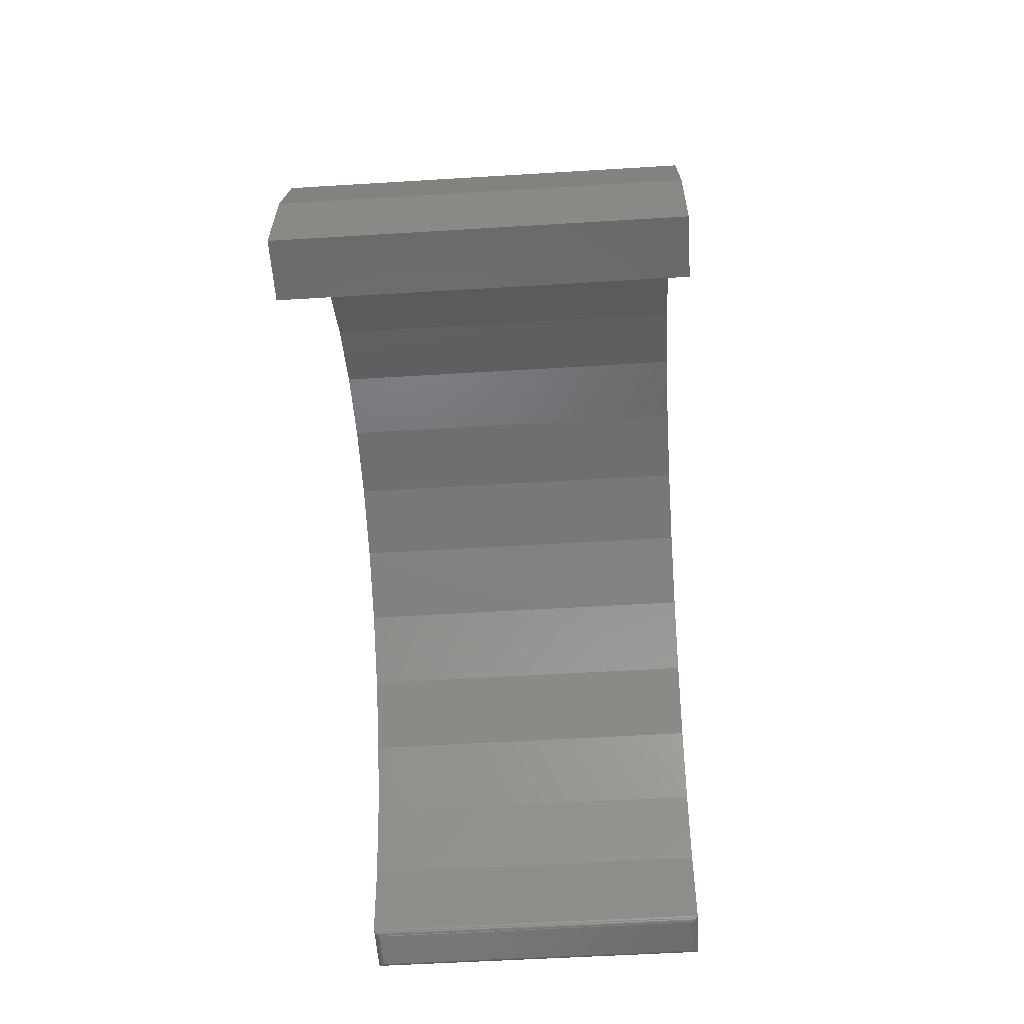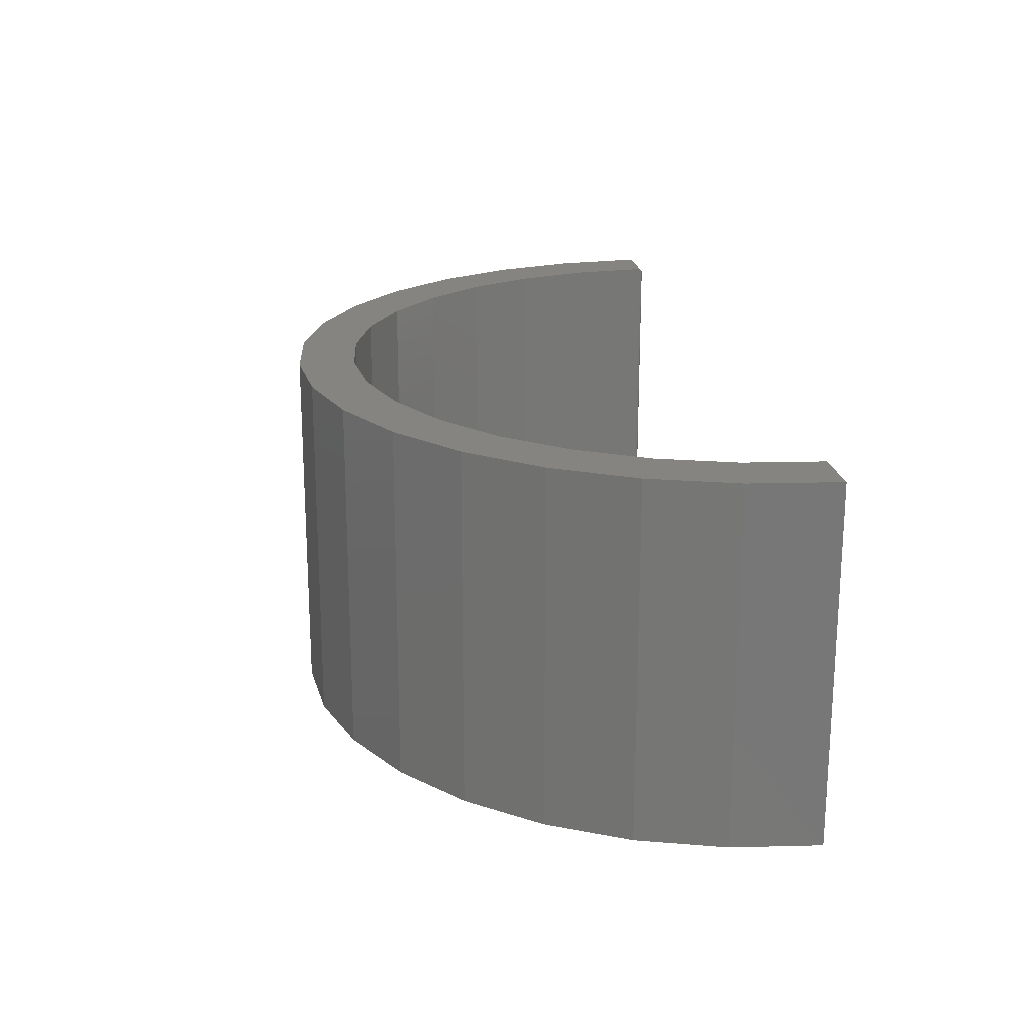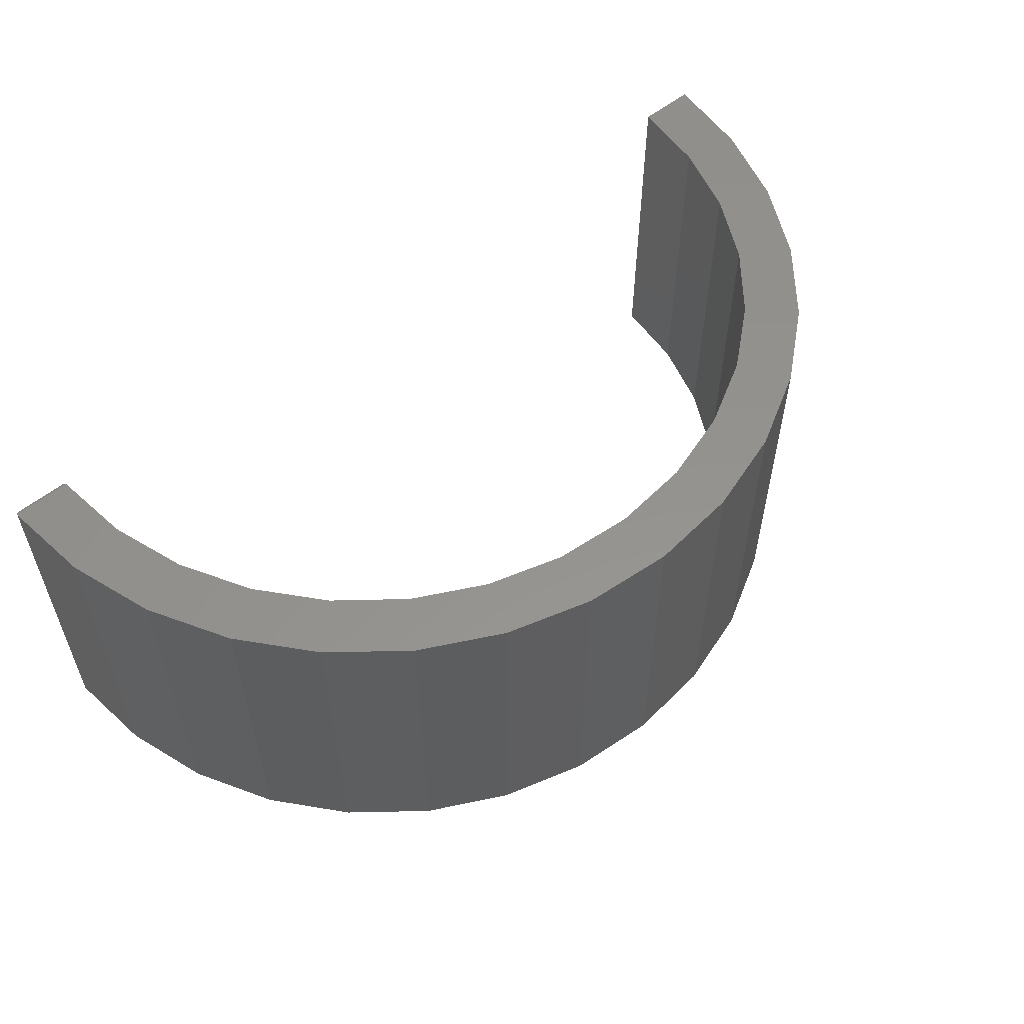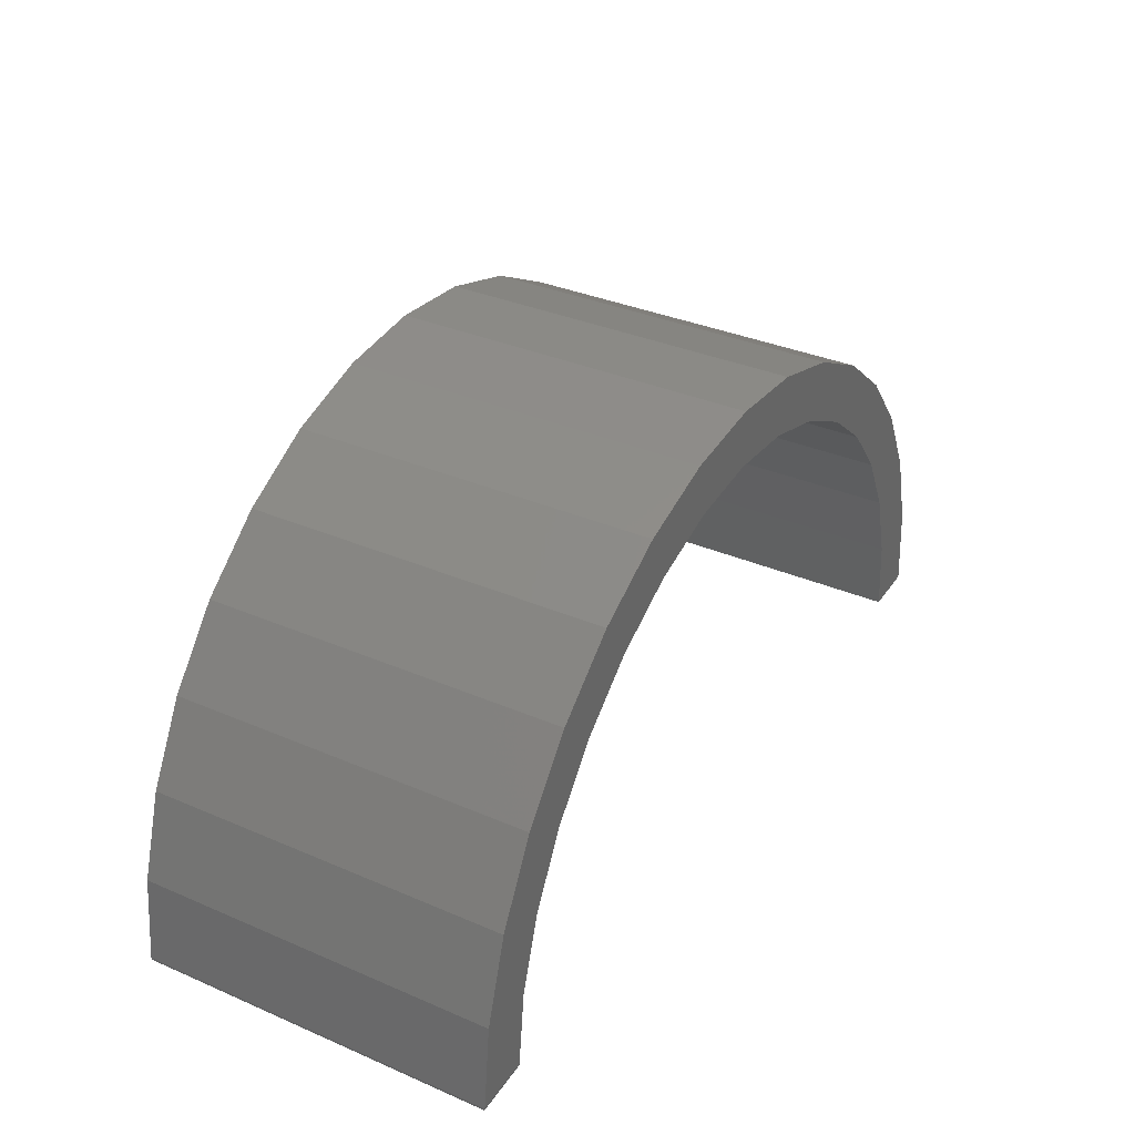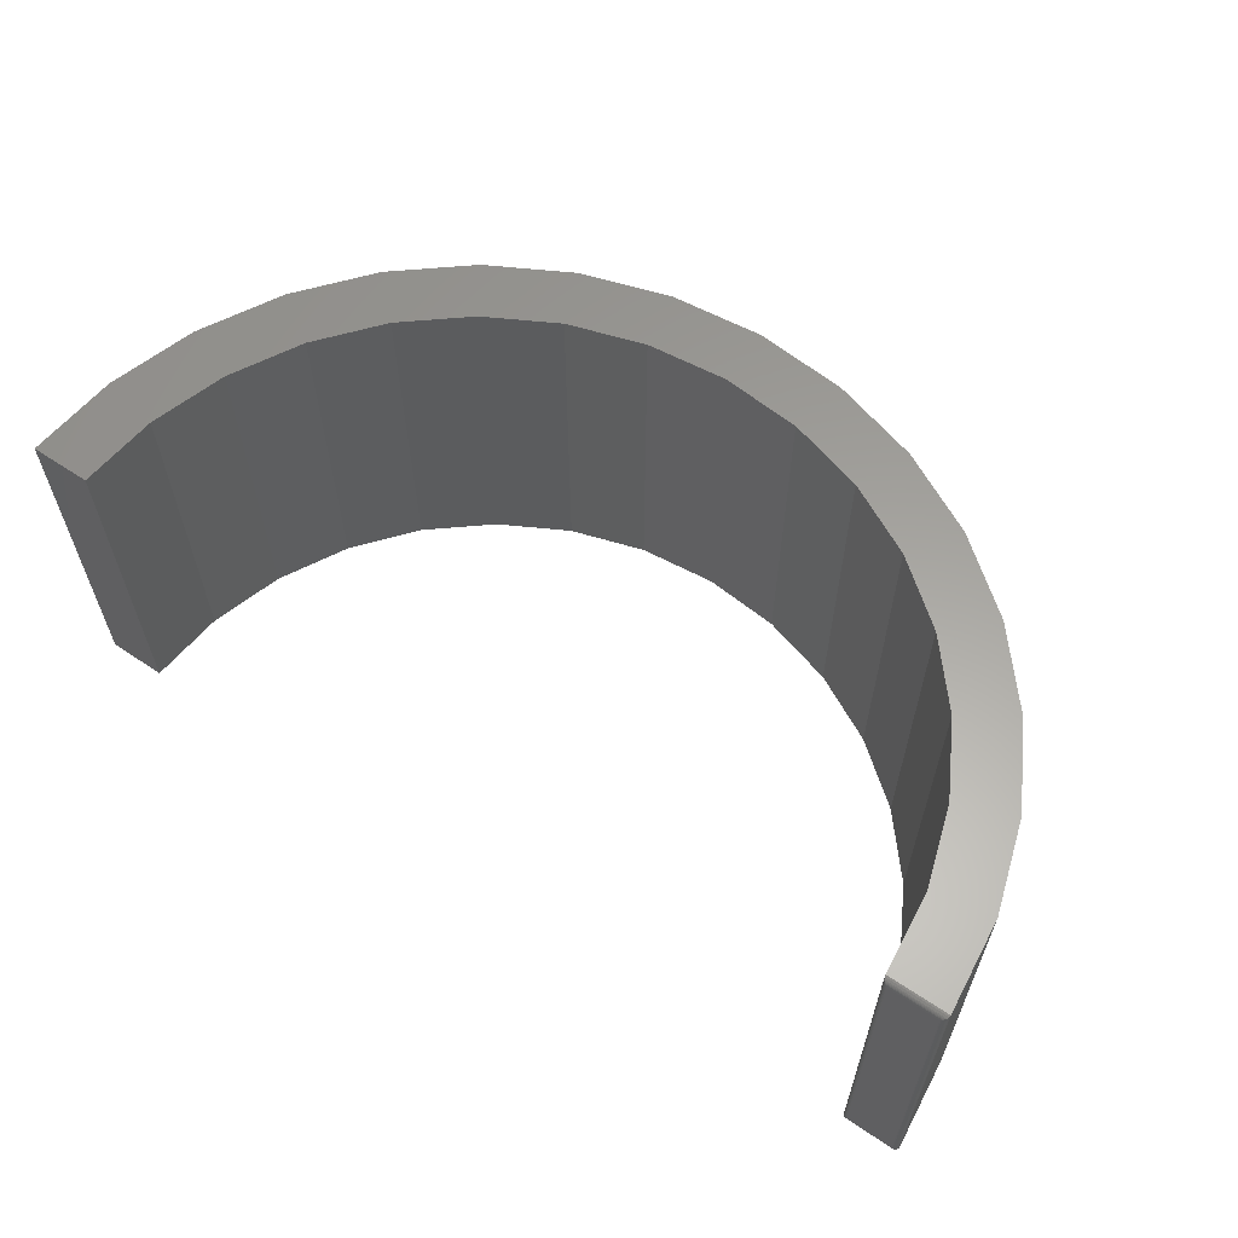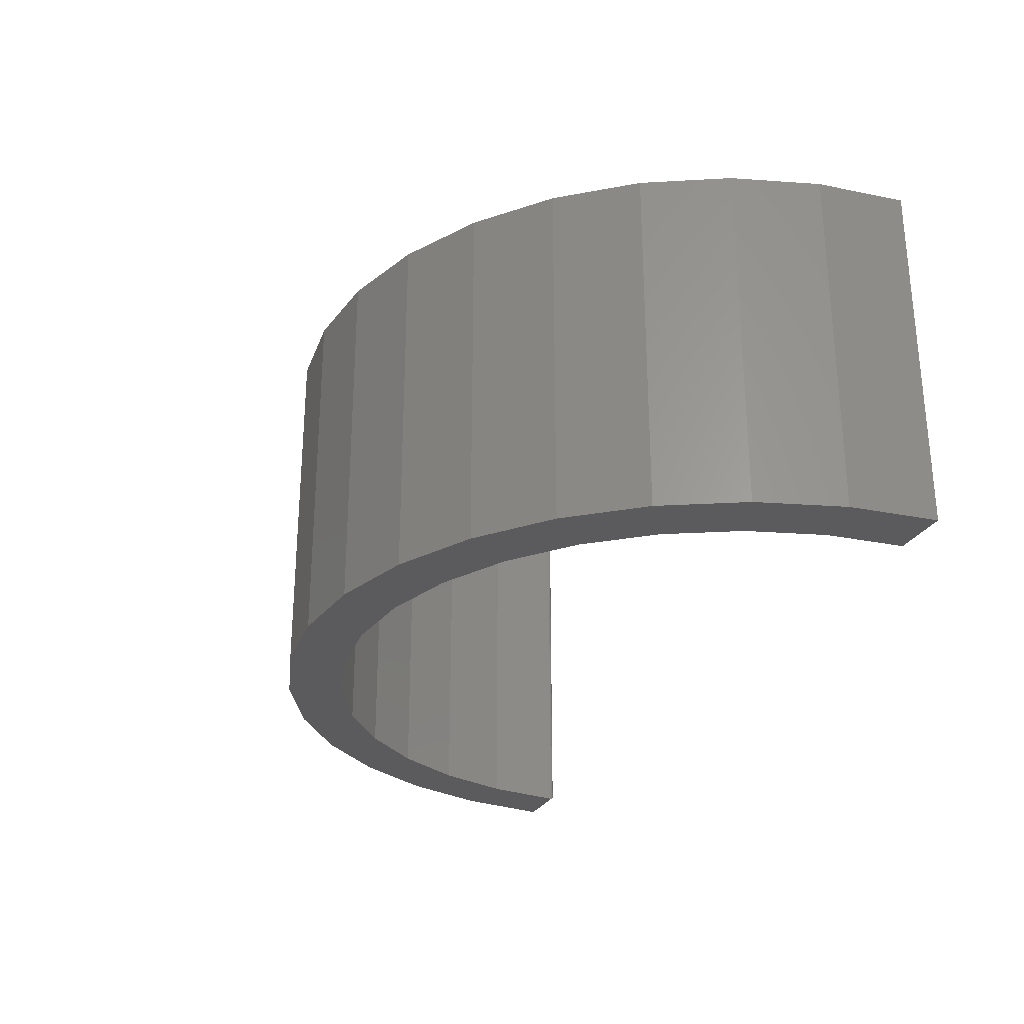
<metadata>
{"format":"stl","ext":"stl","renderer":"f3d","projection":"perspective","resolution":1024,"background":"white","views":[{"elev":-54.8,"azim":-86.3,"up":"+Y"},{"elev":19.9,"azim":-98.2,"up":"+Z"},{"elev":56.2,"azim":139.9,"up":"+Z"},{"elev":35.0,"azim":119.7,"up":"+Y"},{"elev":61.2,"azim":34.4,"up":"+Z"},{"elev":-27.3,"azim":-113.0,"up":"+Z"}]}
</metadata>
<code>
# stl→obj: 100 verts, 196 faces
v -0.11 0.5548 0.4453
v 0.11 0.5564 0.4453
v -5.473e-05 0.5664 0.4453
v 0.2161 0.5252 0.4453
v -1.217e-07 0.4948 0.4453
v 0.09613 0.4862 0.4453
v -0.5198 0.2158 0.4453
v -0.4084 0.2737 0.4453
v -0.4679 0.3134 0.4453
v -0.3474 0.3485 0.4453
v -0.398 0.3991 0.4453
v -0.2731 0.4101 0.4453
v -0.3128 0.4696 0.4453
v -0.1882 0.4561 0.4453
v -0.2156 0.5221 0.4453
v -0.09599 0.4847 0.4453
v -0.5625 0 0.4453
v -0.491 0 0.4453
v -0.5517 0.11 0.4453
v -0.4815 0.09606 0.4453
v -0.4537 0.1885 0.4453
v 0.314 0.474 0.4453
v 0.1888 0.459 0.4453
v 0.4002 0.4047 0.4453
v 0.2744 0.4144 0.4453
v 0.4712 0.32 0.4453
v 0.3497 0.354 0.4453
v 0.5245 0.2231 0.4453
v 0.4118 0.2802 0.4453
v 0.4584 0.1957 0.4453
v 0.5579 0.1178 0.4453
v 0.4878 0.1037 0.4453
v 0.5703 0.007812 0.4453
v 0.4987 0.007691 0.4453
v -9.29e-08 0.5664 0
v 0.1101 0.5564 0
v -0.1099 0.5548 0
v 0.0962 0.4862 0
v 6.059e-05 0.4948 0
v 0.2161 0.5251 0
v -0.09593 0.4847 0
v -0.2156 0.5222 0
v -0.1881 0.4561 0
v -0.3128 0.4696 0
v -0.273 0.4101 0
v -0.398 0.3991 0
v -0.3474 0.3486 0
v -0.4679 0.3135 0
v -0.4084 0.2737 0
v -0.5198 0.2159 0
v -0.4537 0.1885 0
v -0.4815 0.09607 0
v -0.5517 0.11 0
v -0.491 0 0
v -0.5625 0 0
v 0.4585 0.1956 0
v 0.4119 0.2801 0
v 0.5245 0.2231 0
v 0.3497 0.354 0
v 0.4713 0.3199 0
v 0.2744 0.4144 0
v 0.4003 0.4046 0
v 0.1888 0.459 0
v 0.3141 0.4739 0
v 0.558 0.1177 0
v 0.4878 0.1036 0
v 0.5703 0.007922 -2.776e-17
v 0.4987 0.007812 0
v 0.5065 0 0.4375
v 0.5065 0 0.007812
v 0.5624 0 0.4375
v 0.5624 0 0.007812
v 0.5637 0.0001002 0.006565
v 0.5637 0.0001002 0.4387
v 0.5649 0.0003889 0.005378
v 0.5649 0.0003889 0.4399
v 0.566 0.0008761 0.004218
v 0.566 0.0008761 0.4411
v 0.5671 0.001539 0.003156
v 0.5671 0.001539 0.4422
v 0.568 0.002368 0.00221
v 0.568 0.002368 0.4431
v 0.5689 0.003342 0.001405
v 0.5689 0.003342 0.4439
v 0.5699 0.005616 0.0003152
v 0.5699 0.005616 0.445
v 0.5053 9.825e-05 0.006577
v 0.4991 0.005518 0.0003445
v 0.5002 0.00328 0.001449
v 0.5019 0.001509 0.003197
v 0.503 0.000859 0.004251
v 0.5041 0.0003814 0.005395
v 0.501 0.002323 0.002254
v 0.5053 9.825e-05 0.4387
v 0.4991 0.005518 0.445
v 0.5002 0.00328 0.4439
v 0.501 0.002323 0.4431
v 0.5019 0.001509 0.4421
v 0.503 0.000859 0.4411
v 0.5041 0.0003814 0.4399
f 1 2 3
f 4 5 6
f 7 8 9
f 9 8 10
f 9 10 11
f 11 10 12
f 11 12 13
f 13 12 14
f 13 14 15
f 15 14 16
f 15 16 5
f 17 18 19
f 19 18 20
f 19 20 7
f 7 20 21
f 7 21 8
f 2 1 4
f 4 1 15
f 4 15 5
f 4 6 22
f 22 6 23
f 22 23 24
f 24 23 25
f 24 25 26
f 26 25 27
f 26 27 28
f 28 27 29
f 28 29 30
f 28 30 31
f 31 30 32
f 31 32 33
f 33 32 34
f 35 36 37
f 38 39 40
f 39 41 42
f 42 41 43
f 42 43 44
f 44 43 45
f 44 45 46
f 46 45 47
f 46 47 48
f 48 47 49
f 48 49 50
f 49 51 50
f 50 51 52
f 50 52 53
f 53 52 54
f 53 54 55
f 39 42 40
f 40 42 37
f 40 37 36
f 56 57 58
f 58 57 59
f 58 59 60
f 60 59 61
f 60 61 62
f 62 61 63
f 62 63 64
f 64 63 38
f 64 38 40
f 58 65 56
f 56 65 66
f 65 67 66
f 66 67 68
f 55 17 53
f 53 17 19
f 53 19 50
f 50 19 7
f 50 7 48
f 48 7 9
f 48 9 46
f 46 9 11
f 46 11 44
f 44 11 13
f 44 13 42
f 42 13 15
f 42 15 37
f 37 15 1
f 37 1 35
f 35 1 3
f 35 3 36
f 36 3 2
f 36 2 40
f 40 2 4
f 40 4 64
f 64 4 22
f 64 22 62
f 62 22 24
f 62 24 60
f 60 24 26
f 60 26 58
f 58 26 28
f 58 28 65
f 65 28 31
f 65 31 67
f 67 31 33
f 69 70 71
f 71 70 72
f 39 16 41
f 41 16 14
f 41 14 43
f 43 14 12
f 43 12 45
f 45 12 10
f 45 10 47
f 47 10 8
f 47 8 49
f 49 8 21
f 49 21 51
f 51 21 20
f 51 20 52
f 52 20 18
f 52 18 54
f 16 39 5
f 5 39 38
f 5 38 6
f 6 38 63
f 6 63 23
f 23 63 61
f 23 61 25
f 25 61 59
f 25 59 27
f 27 59 57
f 27 57 29
f 29 57 56
f 29 56 30
f 30 56 66
f 30 66 32
f 32 66 68
f 32 68 34
f 71 73 74
f 71 72 73
f 73 75 74
f 74 75 76
f 75 77 76
f 76 77 78
f 77 79 78
f 78 79 80
f 79 81 80
f 80 81 82
f 81 83 82
f 82 83 84
f 83 85 84
f 67 33 85
f 85 33 86
f 85 86 84
f 72 87 73
f 72 70 87
f 88 83 89
f 90 77 91
f 77 75 91
f 91 75 92
f 92 75 73
f 92 73 87
f 68 67 88
f 88 67 85
f 88 85 83
f 89 83 93
f 93 83 81
f 93 81 90
f 90 81 79
f 90 79 77
f 70 94 87
f 70 69 94
f 95 89 96
f 89 93 96
f 96 93 97
f 93 90 97
f 97 90 98
f 90 91 98
f 98 91 99
f 91 92 99
f 99 92 100
f 92 87 100
f 100 87 94
f 34 68 95
f 95 68 88
f 95 88 89
f 69 74 94
f 69 71 74
f 74 76 94
f 94 76 100
f 100 76 78
f 100 78 99
f 99 78 80
f 99 80 98
f 98 80 97
f 97 80 82
f 97 82 96
f 96 82 84
f 96 84 86
f 33 34 86
f 86 34 95
f 86 95 96
f 17 55 18
f 18 55 54

</code>
